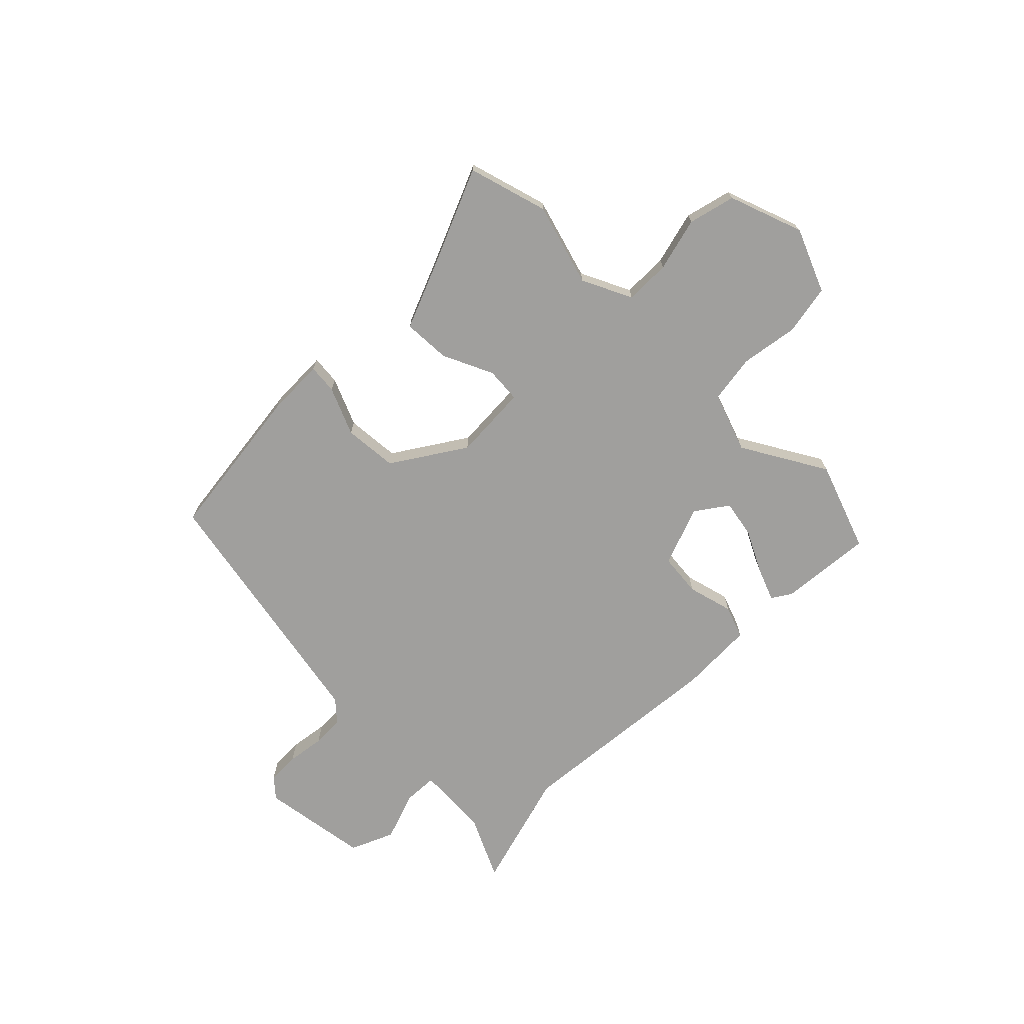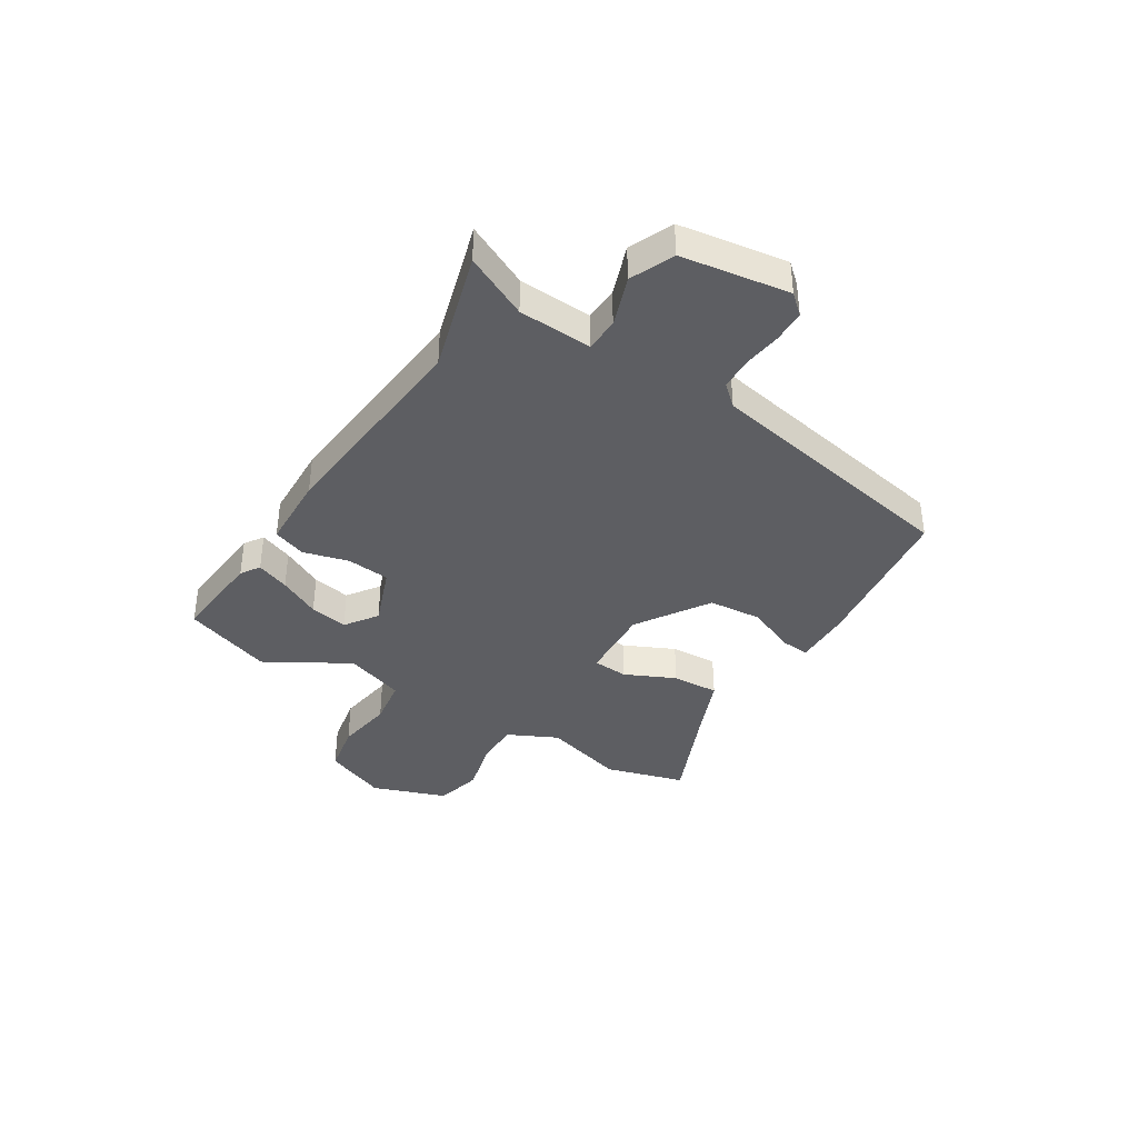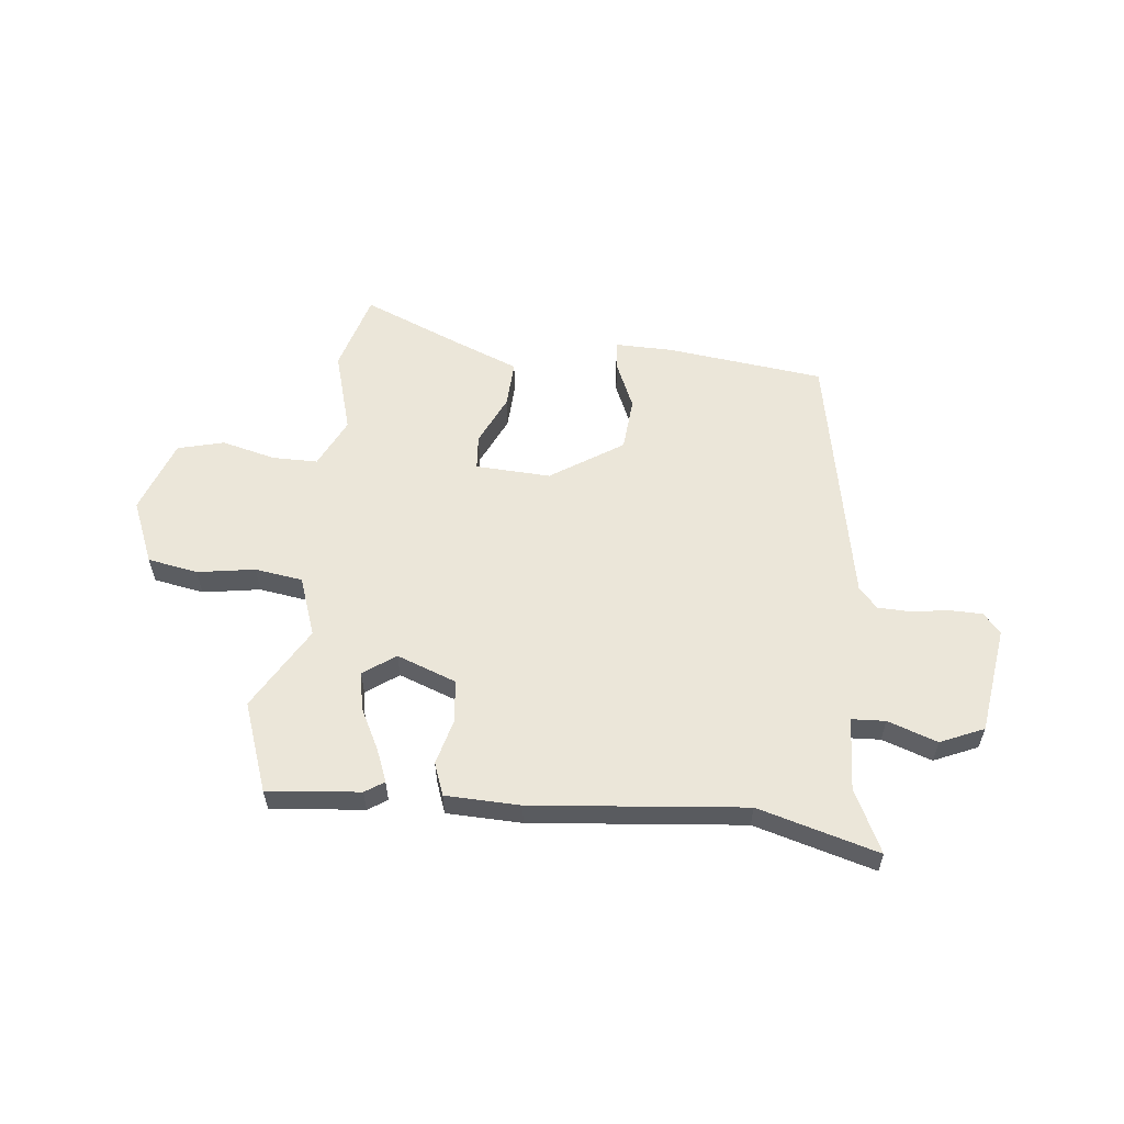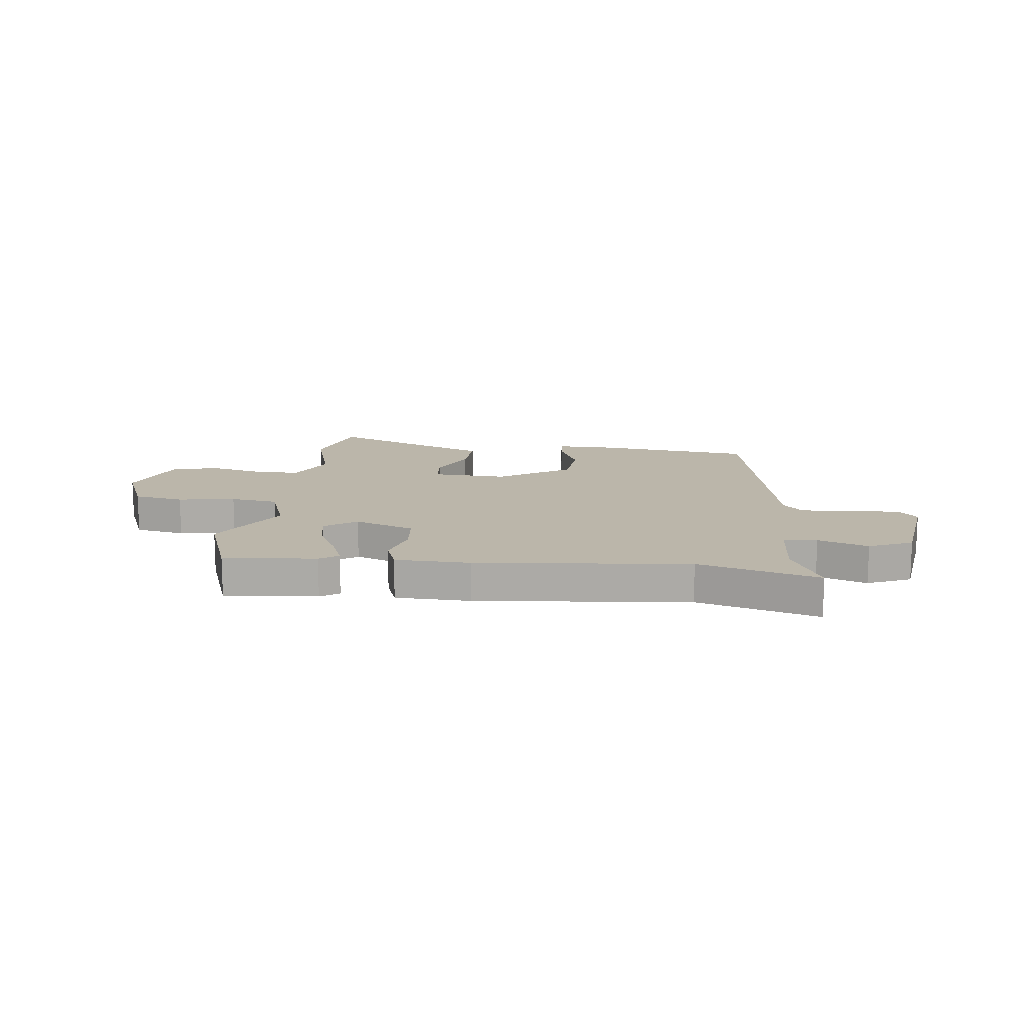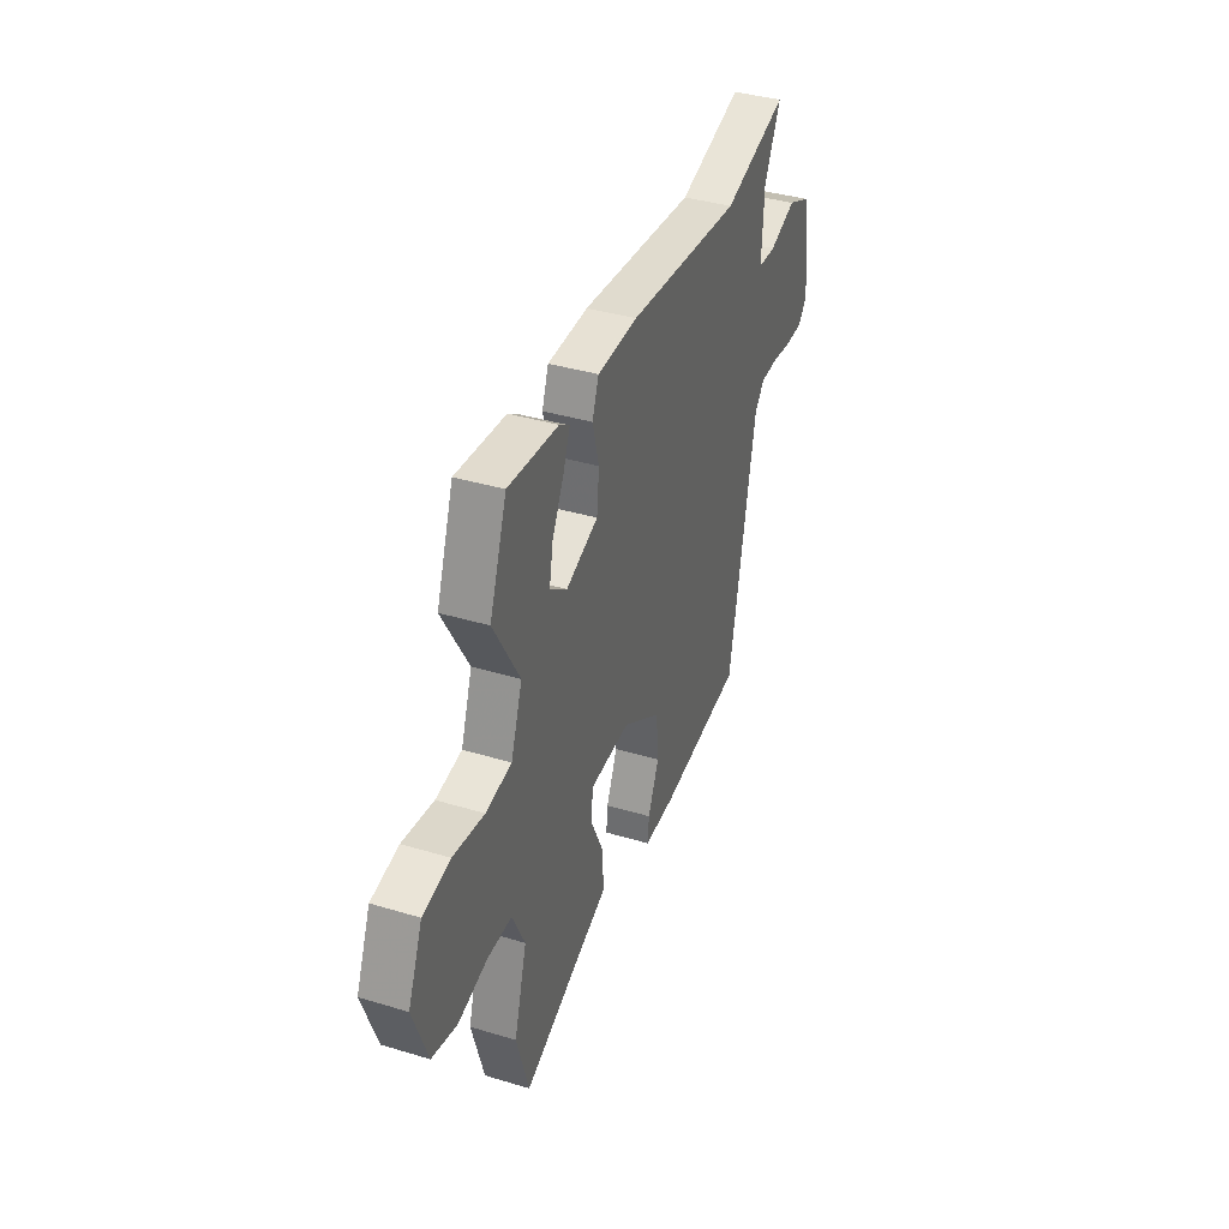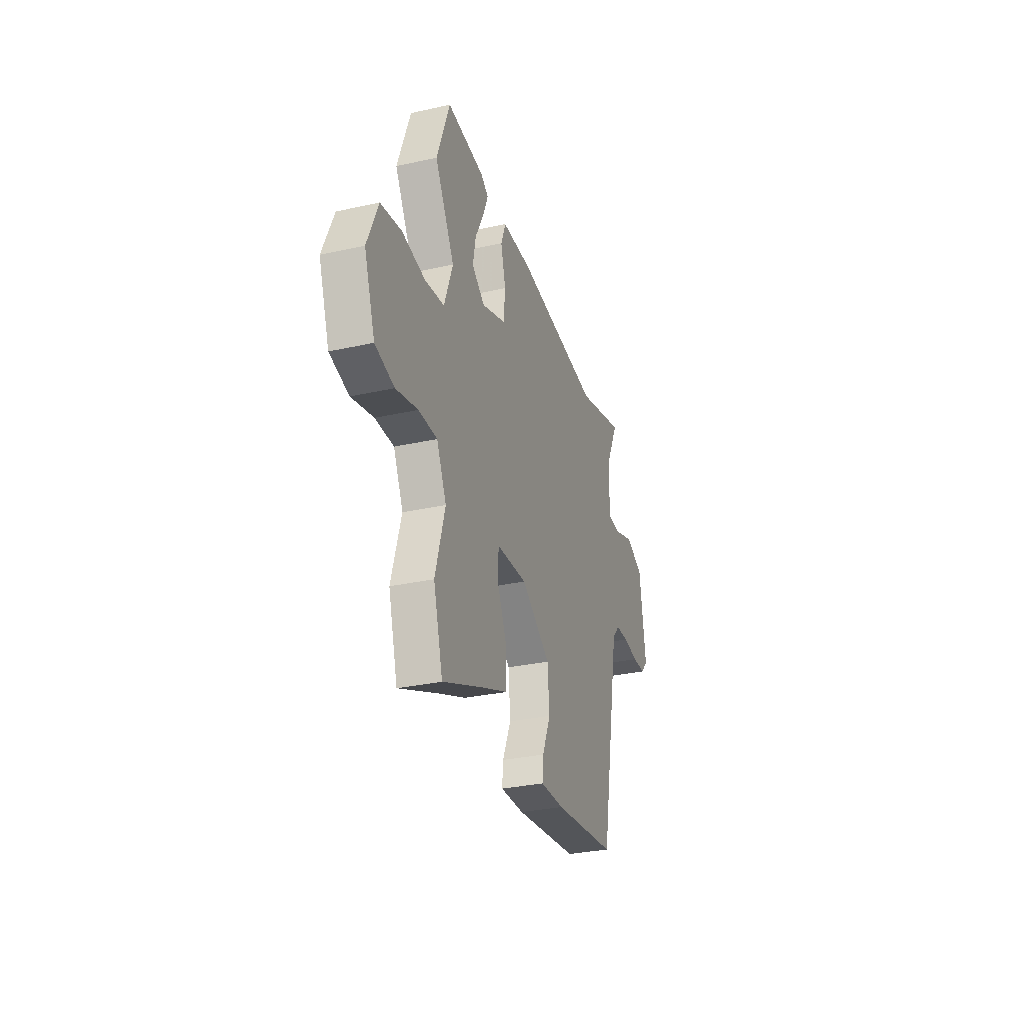
<metadata>
{"format":"obj","ext":"obj","renderer":"f3d","projection":"perspective","resolution":1024,"background":"white","views":[{"elev":-71.3,"azim":-134.8,"up":"+Y"},{"elev":-38.4,"azim":58.3,"up":"+Y"},{"elev":57.4,"azim":6.1,"up":"+Y"},{"elev":13.9,"azim":6.7,"up":"+Y"},{"elev":38.4,"azim":-69.2,"up":"+Z"},{"elev":-30.9,"azim":-72.3,"up":"+Z"}]}
</metadata>
<code>
v 0.342 0.07 0.455
v 0.564 0.07 0.518
v 0.508 0.07 0.402
v 0.501 0.07 0.267
v 0.563 0.07 0.264
v 0.655 0.07 0.296
v 0.735 0.07 0.261
v 0.764 0.07 0.062
v 0.732 0.07 0.026
v 0.672 0.07 0.025
v 0.602 0.07 0.035
v 0.542 0.07 0.033
v 0.508 0.07 -0.005
v 0.416 0.07 -0.484
v 0.126 0.07 -0.519
v 0.018 0.07 -0.521
v 0.023 0.07 -0.467
v 0.061 0.07 -0.379
v 0.053 0.07 -0.28
v -0.08 0.07 -0.193
v -0.219 0.07 -0.2
v -0.224 0.07 -0.265
v -0.181 0.07 -0.358
v -0.177 0.07 -0.445
v -0.299 0.07 -0.494
v -0.48 0.07 -0.57
v -0.522 0.07 -0.423
v -0.478 0.07 -0.271
v -0.522 0.07 -0.179
v -0.606 0.07 -0.179
v -0.705 0.07 -0.204
v -0.791 0.07 -0.182
v -0.84 0.07 -0.045
v -0.791 0.07 0.072
v -0.698 0.07 0.089
v -0.592 0.07 0.072
v -0.504 0.07 0.085
v -0.465 0.07 0.195
v -0.554 0.07 0.349
v -0.495 0.07 0.513
v -0.324 0.07 0.497
v -0.289 0.07 0.474
v -0.313 0.07 0.413
v -0.352 0.07 0.337
v -0.365 0.07 0.267
v -0.306 0.07 0.225
v -0.196 0.07 0.266
v -0.188 0.07 0.345
v -0.21 0.07 0.429
v -0.188 0.07 0.489
v -0.05 0.07 0.493
v 0.342 0 0.455
v 0.564 0 0.518
v 0.508 0 0.402
v 0.501 0 0.267
v 0.563 0 0.264
v 0.655 0 0.296
v 0.735 0 0.261
v 0.764 0 0.062
v 0.732 0 0.026
v 0.672 0 0.025
v 0.602 0 0.035
v 0.542 0 0.033
v 0.508 0 -0.005
v 0.416 0 -0.484
v 0.126 0 -0.519
v 0.018 0 -0.521
v 0.023 0 -0.467
v 0.061 0 -0.379
v 0.053 0 -0.28
v -0.08 0 -0.193
v -0.219 0 -0.2
v -0.224 0 -0.265
v -0.181 0 -0.358
v -0.177 0 -0.445
v -0.299 0 -0.494
v -0.48 0 -0.57
v -0.522 0 -0.423
v -0.478 0 -0.271
v -0.522 0 -0.179
v -0.606 0 -0.179
v -0.705 0 -0.204
v -0.791 0 -0.182
v -0.84 0 -0.045
v -0.791 0 0.072
v -0.698 0 0.089
v -0.592 0 0.072
v -0.504 0 0.085
v -0.465 0 0.195
v -0.554 0 0.349
v -0.495 0 0.513
v -0.324 0 0.497
v -0.289 0 0.474
v -0.313 0 0.413
v -0.352 0 0.337
v -0.365 0 0.267
v -0.306 0 0.225
v -0.196 0 0.266
v -0.188 0 0.345
v -0.21 0 0.429
v -0.188 0 0.489
v -0.05 0 0.493
f 50 51 1
f 49 50 1
f 48 49 1
f 47 48 1
f 1 2 3
f 47 1 3
f 46 47 3
f 42 43 44
f 41 42 44
f 40 41 44
f 39 40 44
f 38 39 44
f 37 38 44 45
f 34 35 36
f 33 34 36
f 32 33 36
f 31 32 36
f 30 31 36
f 29 30 36 37
f 37 45 46
f 29 37 46
f 28 29 46
f 27 28 46
f 26 27 46
f 25 26 46
f 22 23 24 25
f 16 17 18
f 15 16 18
f 14 15 18
f 13 14 18
f 12 13 18 19
f 9 10 11
f 8 9 11
f 7 8 11
f 6 7 11
f 5 6 11
f 4 5 11 12
f 46 3 4
f 12 19 20
f 4 12 20
f 46 4 20
f 21 22 25 46
f 20 21 46
f 52 102 101
f 52 101 100
f 52 100 99
f 52 99 98
f 54 53 52
f 54 52 98
f 54 98 97
f 95 94 93
f 95 93 92
f 95 92 91
f 95 91 90
f 95 90 89
f 96 95 89 88
f 87 86 85
f 87 85 84
f 87 84 83
f 87 83 82
f 87 82 81
f 88 87 81 80
f 97 96 88
f 97 88 80
f 97 80 79
f 97 79 78
f 97 78 77
f 97 77 76
f 76 75 74 73
f 69 68 67
f 69 67 66
f 69 66 65
f 69 65 64
f 70 69 64 63
f 62 61 60
f 62 60 59
f 62 59 58
f 62 58 57
f 62 57 56
f 63 62 56 55
f 55 54 97
f 71 70 63
f 71 63 55
f 71 55 97
f 97 76 73 72
f 97 72 71
f 1 52 53 2
f 2 53 54 3
f 3 54 55 4
f 4 55 56 5
f 5 56 57 6
f 6 57 58 7
f 7 58 59 8
f 8 59 60 9
f 9 60 61 10
f 10 61 62 11
f 11 62 63 12
f 12 63 64 13
f 13 64 65 14
f 14 65 66 15
f 15 66 67 16
f 16 67 68 17
f 17 68 69 18
f 18 69 70 19
f 19 70 71 20
f 20 71 72 21
f 21 72 73 22
f 22 73 74 23
f 23 74 75 24
f 24 75 76 25
f 25 76 77 26
f 26 77 78 27
f 27 78 79 28
f 28 79 80 29
f 29 80 81 30
f 30 81 82 31
f 31 82 83 32
f 32 83 84 33
f 33 84 85 34
f 34 85 86 35
f 35 86 87 36
f 36 87 88 37
f 37 88 89 38
f 38 89 90 39
f 39 90 91 40
f 40 91 92 41
f 41 92 93 42
f 42 93 94 43
f 43 94 95 44
f 44 95 96 45
f 45 96 97 46
f 46 97 98 47
f 47 98 99 48
f 48 99 100 49
f 49 100 101 50
f 50 101 102 51
f 51 102 52 1

</code>
